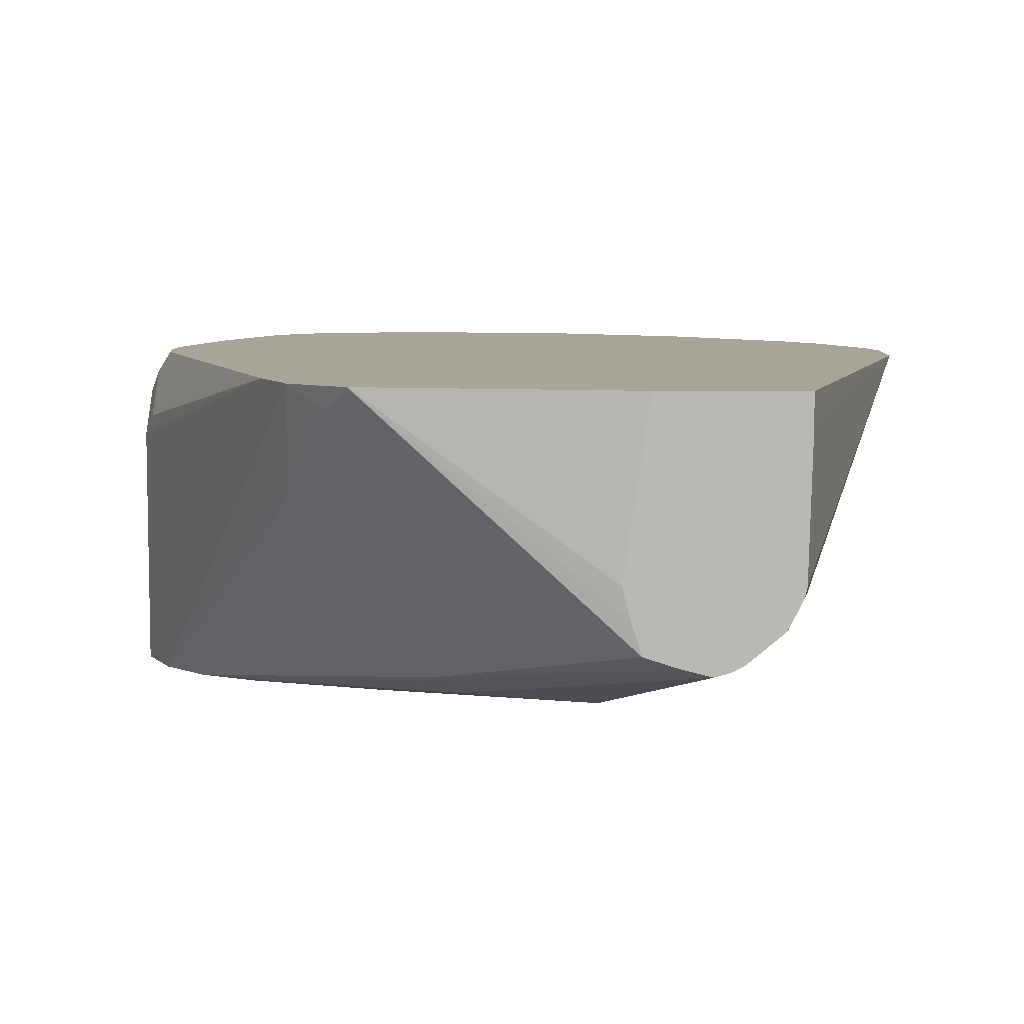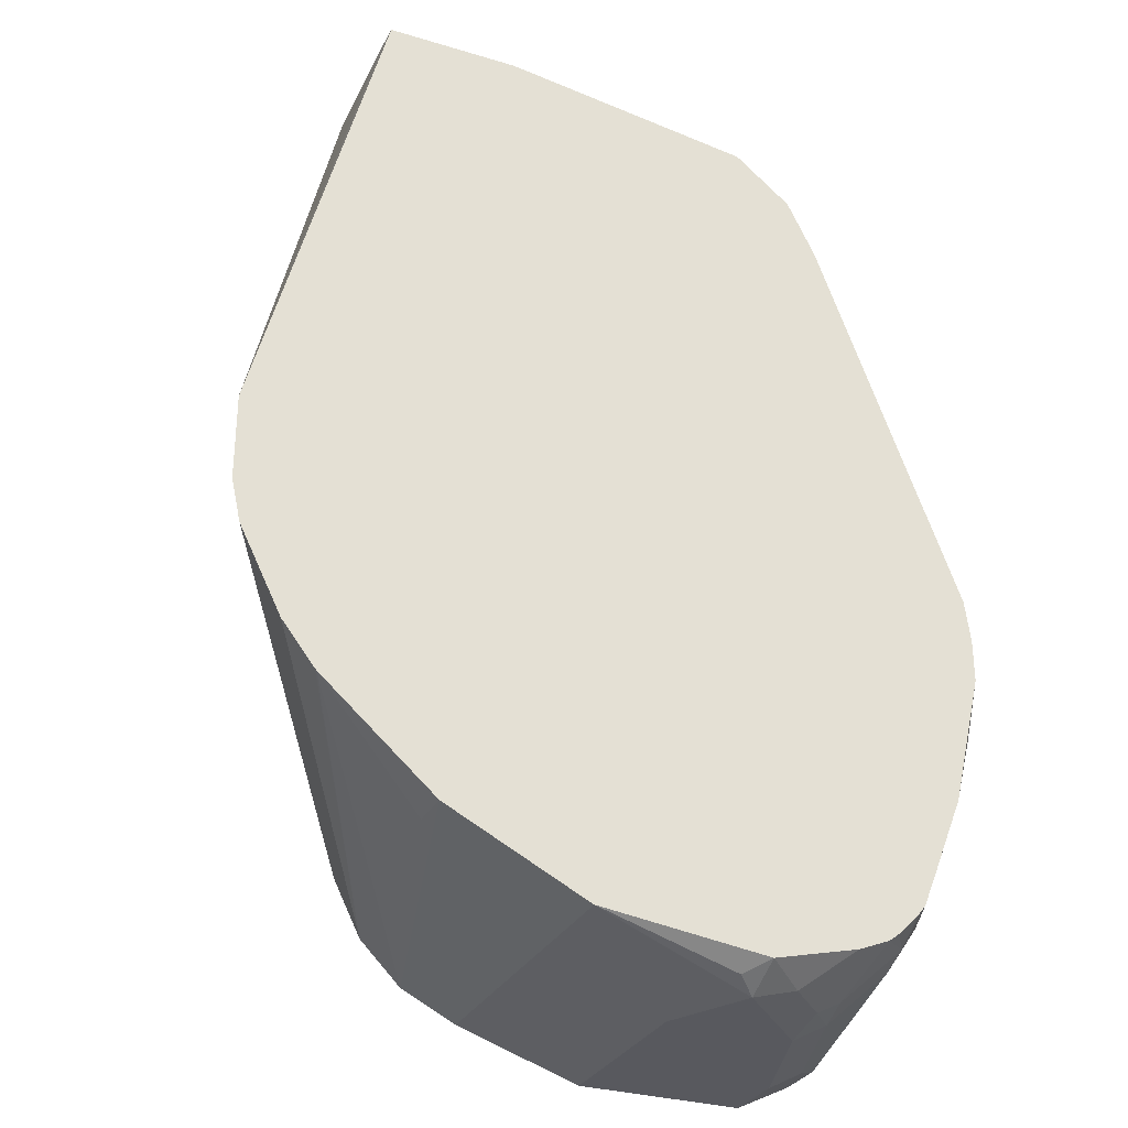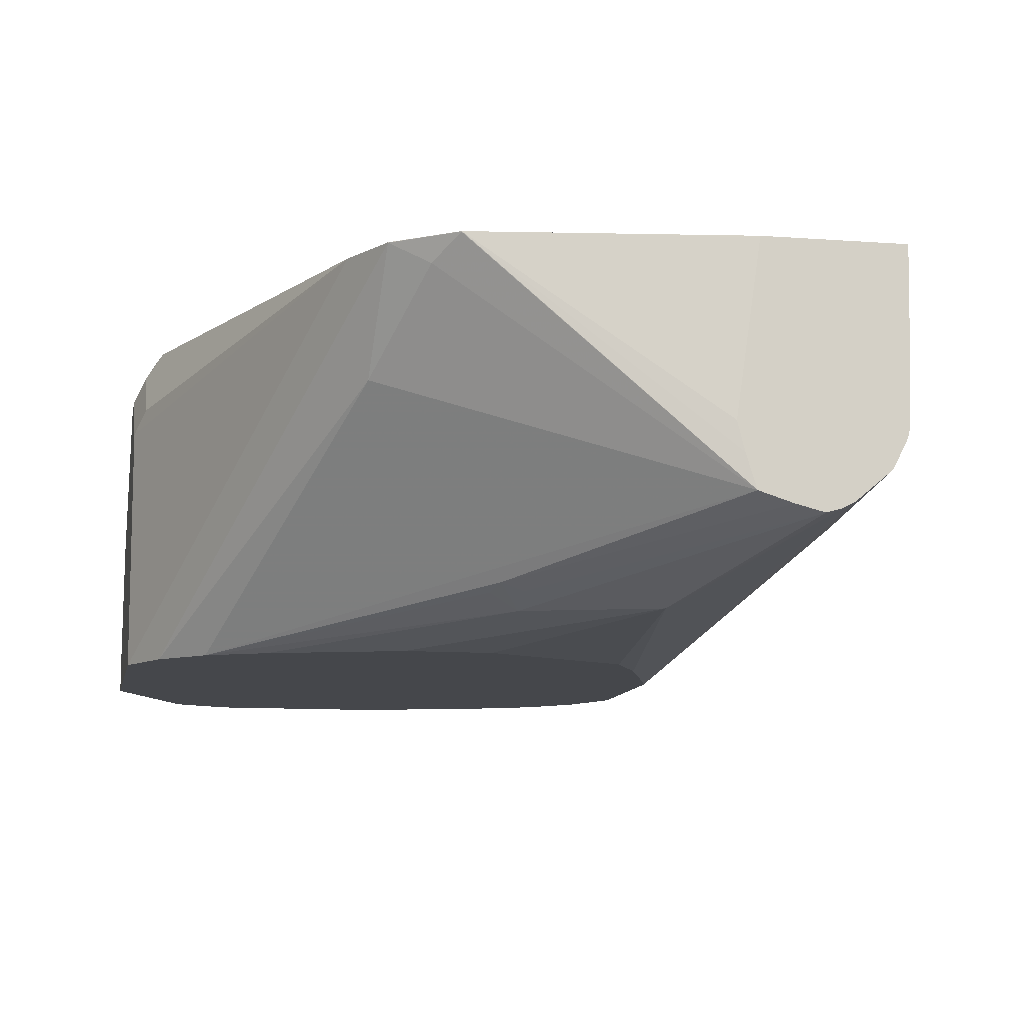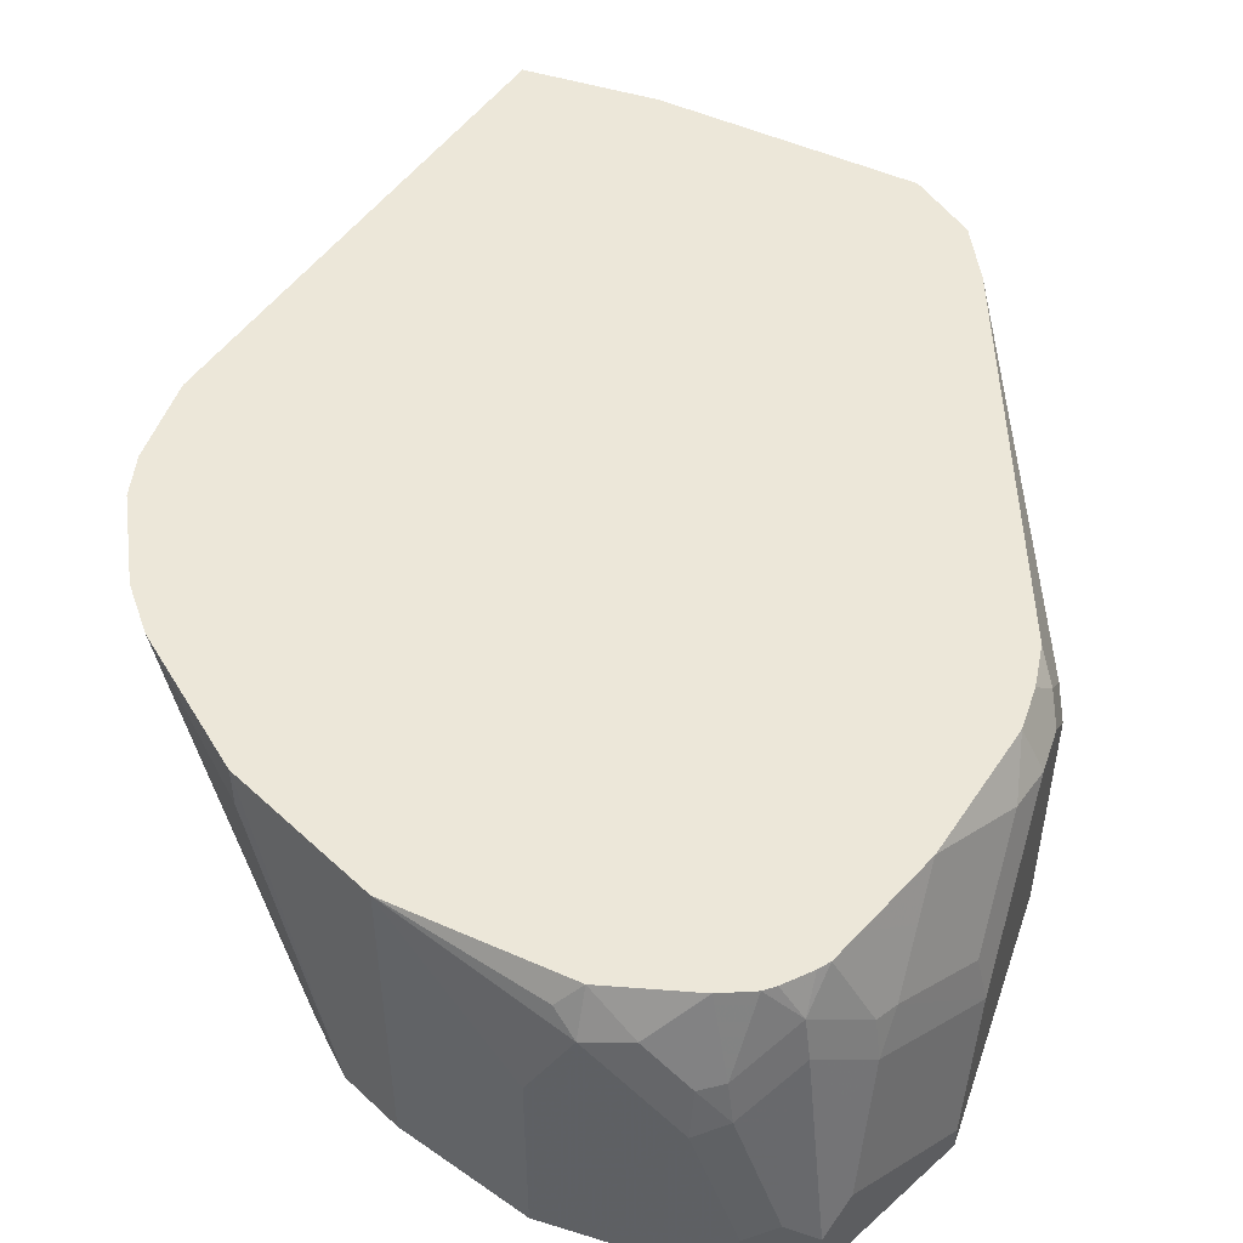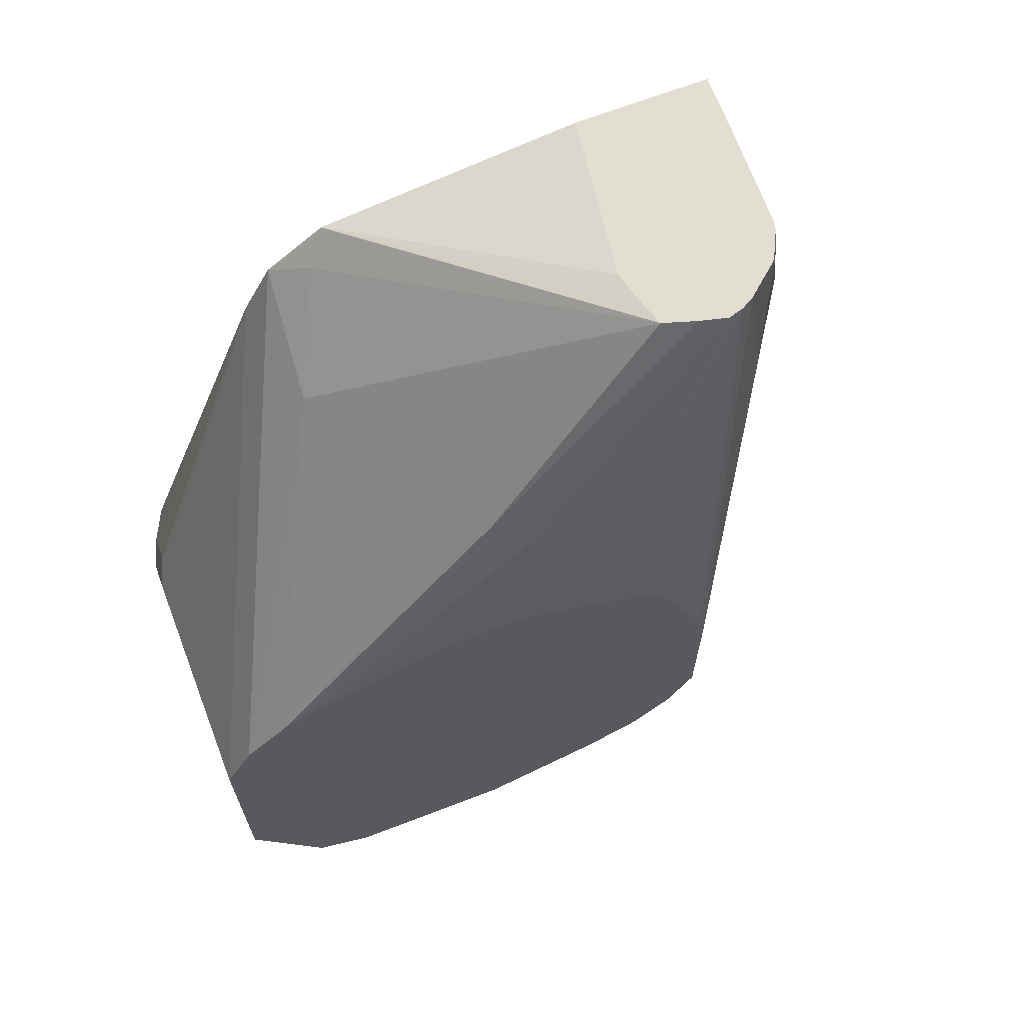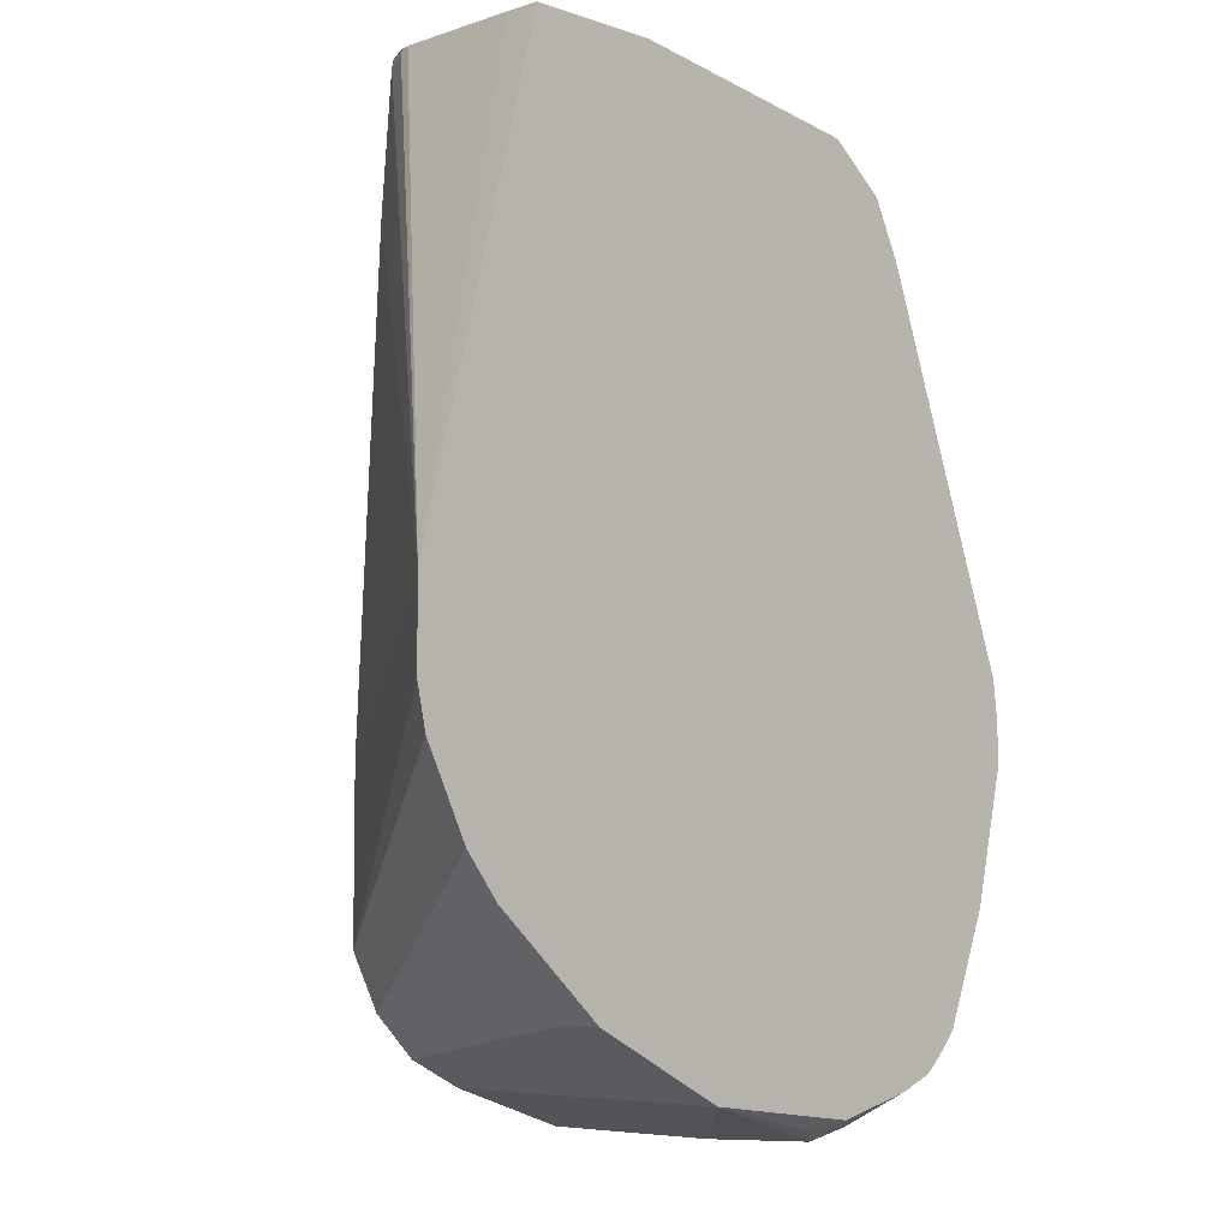
<metadata>
{"format":"obj","ext":"obj","renderer":"f3d","projection":"perspective","resolution":1024,"background":"white","views":[{"elev":7.3,"azim":-178.7,"up":"+Z"},{"elev":-30.4,"azim":-23.5,"up":"+Y"},{"elev":-10.2,"azim":169.1,"up":"+Z"},{"elev":49.7,"azim":18.9,"up":"+Z"},{"elev":67.4,"azim":158.9,"up":"+Y"},{"elev":-6.0,"azim":-46.0,"up":"+Y"}]}
</metadata>
<code>
v 0.1334 -0.334 0.418
v 0.2173 -0.3844 0.2917
v 0.1334 -0.3677 0.418
v 0.1826 -0.1471 0.418
v 0.1826 -0.1471 0.4045
v 0.1839 -0.1471 0.3543
v 0.1839 -0.1504 0.351
v 0.1894 -0.1504 0.3399
v 0.195 -0.2006 0.3287
v 0.2035 -0.1471 0.3284
v 0.2081 -0.1471 0.326
v 0.2195 -0.3758 0.2917
v 0.2173 -0.4513 0.2917
v 0.1371 -0.3844 0.418
v 0.2347 -0.1471 0.418
v 0.1847 -0.1471 0.3506
v 0.1892 -0.1471 0.3417
v 0.1906 -0.1471 0.3393
v 0.214 -0.1471 0.3243
v 0.2507 -0.2173 0.3009
v 0.2424 -0.2089 0.305
v 0.234 -0.3343 0.2917
v 0.2229 -0.4624 0.2917
v 0.1538 -0.4178 0.418
v 0.3341 -0.1608 0.418
v 0.2348 -0.1471 0.4174
v 0.2246 -0.1471 0.3269
v 0.3092 -0.2215 0.3092
v 0.3008 -0.2229 0.3064
v 0.3008 -0.234 0.3009
v 0.3844 -0.3009 0.2917
v 0.3343 -0.2842 0.2917
v 0.3008 -0.2842 0.2917
v 0.2897 -0.2897 0.2917
v 0.2563 -0.3064 0.2917
v 0.2452 -0.312 0.2917
v 0.2284 -0.4735 0.2917
v 0.1665 -0.434 0.418
v 0.244 -0.1471 0.3543
v 0.3343 -0.1609 0.418
v 0.3343 -0.1609 0.4178
v 0.2373 -0.1471 0.331
v 0.2414 -0.1471 0.3437
v 0.312 -0.2285 0.3064
v 0.4067 -0.312 0.2917
v 0.3955 -0.3064 0.2917
v 0.3905 -0.3039 0.2917
v 0.2452 -0.4903 0.2917
v 0.1671 -0.4347 0.418
v 0.3565 -0.1783 0.418
v 0.3565 -0.1783 0.4178
v 0.3426 -0.1714 0.4095
v 0.3593 -0.2048 0.3761
v 0.4234 -0.3287 0.2917
v 0.2674 -0.5014 0.2917
v 0.2564 -0.4959 0.418
v 0.2339 -0.4847 0.418
v 0.2118 -0.4736 0.418
v 0.2117 -0.4735 0.4011
v 0.3566 -0.1784 0.418
v 0.3622 -0.1895 0.418
v 0.3676 -0.2004 0.418
v 0.4346 -0.351 0.2917
v 0.4265 -0.3348 0.2917
v 0.3176 -0.5181 0.2917
v 0.2674 -0.5014 0.4178
v 0.2673 -0.5013 0.418
v 0.424 -0.3509 0.418
v 0.4304 -0.3594 0.4095
v 0.4304 -0.3426 0.3928
v 0.4346 -0.351 0.3844
v 0.4346 -0.4513 0.2917
v 0.3844 -0.5181 0.2917
v 0.3176 -0.5181 0.3677
v 0.2674 -0.5014 0.418
v 0.3343 -0.5181 0.4011
v 0.424 -0.351 0.418
v 0.4241 -0.3514 0.418
v 0.4261 -0.3677 0.418
v 0.4346 -0.3677 0.4011
v 0.4346 -0.4513 0.3009
v 0.4133 -0.4939 0.2917
v 0.3844 -0.5181 0.3176
v 0.3936 -0.5135 0.2917
v 0.3259 -0.5139 0.4095
v 0.3343 -0.5097 0.418
v 0.3677 -0.5181 0.3677
v 0.351 -0.5139 0.4032
v 0.4261 -0.3844 0.418
v 0.4346 -0.3844 0.4011
v 0.4346 -0.4346 0.351
v 0.4123 -0.4958 0.3232
v 0.4067 -0.507 0.312
v 0.4103 -0.4998 0.2917
v 0.3955 -0.5126 0.3232
v 0.4067 -0.507 0.2917
v 0.3676 -0.5014 0.418
v 0.3788 -0.5126 0.3733
v 0.3677 -0.5139 0.3865
v 0.368 -0.5013 0.418
v 0.4137 -0.4365 0.418
v 0.4304 -0.4011 0.4032
v 0.4304 -0.4346 0.3698
v 0.4137 -0.468 0.3865
v 0.4123 -0.4791 0.3733
v 0.4067 -0.4903 0.3621
v 0.3955 -0.4958 0.39
v 0.39 -0.507 0.3621
v 0.3761 -0.5098 0.3886
v 0.3803 -0.4962 0.418
v 0.401 -0.4682 0.418
v 0.4137 -0.4513 0.4032
v 0.4095 -0.4763 0.3886
v 0.3928 -0.493 0.4053
v 0.3843 -0.4931 0.418
v 0.3959 -0.4806 0.418
v 0.3928 -0.4845 0.418
f 63 91 81
f 63 90 91
f 63 80 90
f 63 71 80
f 55 67 56
f 62 70 71
f 55 74 66
f 62 68 69
f 55 66 67
f 63 81 72
f 62 71 63
f 62 69 70
f 69 77 78
f 65 83 87
f 65 87 76
f 65 76 74
f 66 75 67
f 66 74 76
f 66 76 75
f 68 77 69
f 69 78 79
f 69 79 80
f 55 65 74
f 69 80 71
f 69 71 70
f 65 73 83
f 51 54 53
f 37 49 38
f 51 63 64
f 28 45 44
f 72 81 82
f 30 45 46
f 30 46 47
f 30 47 31
f 30 44 45
f 37 48 49
f 40 50 51
f 40 51 41
f 41 51 52
f 41 52 42
f 42 52 53
f 42 53 45
f 45 53 54
f 48 55 56
f 48 56 57
f 48 57 58
f 48 58 59
f 48 59 49
f 49 59 58
f 50 60 51
f 51 53 52
f 51 60 61
f 51 61 62
f 51 62 63
f 51 64 54
f 73 84 83
f 102 112 103
f 75 85 86
f 93 106 107
f 93 107 108
f 93 108 95
f 95 108 98
f 98 108 107
f 114 117 115
f 98 114 109
f 98 109 99
f 99 109 100
f 100 109 110
f 101 111 112
f 101 112 102
f 103 112 104
f 104 112 111
f 104 111 113
f 104 113 105
f 105 113 114
f 105 114 107
f 105 107 106
f 109 114 110
f 110 114 115
f 111 116 113
f 113 116 114
f 114 116 117
f 28 42 45
f 93 96 94
f 75 76 85
f 92 106 93
f 91 105 92
f 76 87 99
f 76 99 88
f 76 88 86
f 76 86 85
f 79 89 90
f 79 90 80
f 81 91 92
f 81 92 93
f 81 93 82
f 82 93 94
f 83 84 95
f 83 95 98
f 83 98 87
f 84 93 95
f 84 96 93
f 86 88 97
f 87 98 99
f 88 99 100
f 88 100 97
f 89 101 102
f 89 102 90
f 90 102 103
f 90 103 91
f 91 103 104
f 91 104 105
f 92 105 106
f 28 30 29
f 98 107 114
f 27 42 28
f 1 50 40
f 1 40 25
f 1 25 15
f 1 15 4
f 1 4 5
f 1 5 6
f 1 6 7
f 1 7 8
f 1 8 9
f 1 9 2
f 2 9 10
f 2 10 11
f 2 11 12
f 2 12 22
f 2 22 36
f 2 36 35
f 2 35 34
f 2 34 33
f 2 33 32
f 2 32 31
f 2 31 47
f 2 47 46
f 2 46 45
f 2 45 54
f 2 54 64
f 1 60 50
f 2 64 63
f 1 62 61
f 1 77 68
f 28 44 30
f 1 2 13
f 1 13 3
f 1 3 14
f 1 14 24
f 1 24 38
f 1 38 49
f 1 49 58
f 1 58 57
f 1 57 56
f 1 56 67
f 1 67 75
f 1 75 86
f 1 86 97
f 1 97 100
f 1 100 110
f 1 110 115
f 1 115 117
f 1 117 116
f 1 116 111
f 1 111 101
f 1 101 89
f 1 89 79
f 1 79 78
f 1 78 77
f 1 68 62
f 2 63 72
f 1 61 60
f 2 82 94
f 11 19 20
f 11 20 21
f 11 21 22
f 11 22 12
f 13 23 14
f 14 23 24
f 15 25 26
f 19 27 28
f 19 28 29
f 19 29 30
f 19 30 20
f 20 31 32
f 9 18 10
f 20 32 33
f 20 34 35
f 20 35 36
f 20 36 22
f 20 22 21
f 23 37 24
f 24 37 38
f 25 39 26
f 25 40 41
f 25 41 42
f 25 42 43
f 25 43 39
f 2 72 82
f 20 33 34
f 8 18 9
f 20 30 31
f 8 17 18
f 2 96 84
f 2 84 73
f 2 73 65
f 2 65 55
f 2 55 48
f 2 48 37
f 2 37 23
f 2 23 13
f 3 13 14
f 4 15 26
f 4 26 39
f 4 39 43
f 4 43 42
f 2 94 96
f 4 6 5
f 4 27 19
f 4 19 11
f 4 11 10
f 4 10 18
f 4 18 17
f 4 17 16
f 4 16 6
f 4 42 27
f 6 16 7
f 7 16 17
f 7 17 8

</code>
